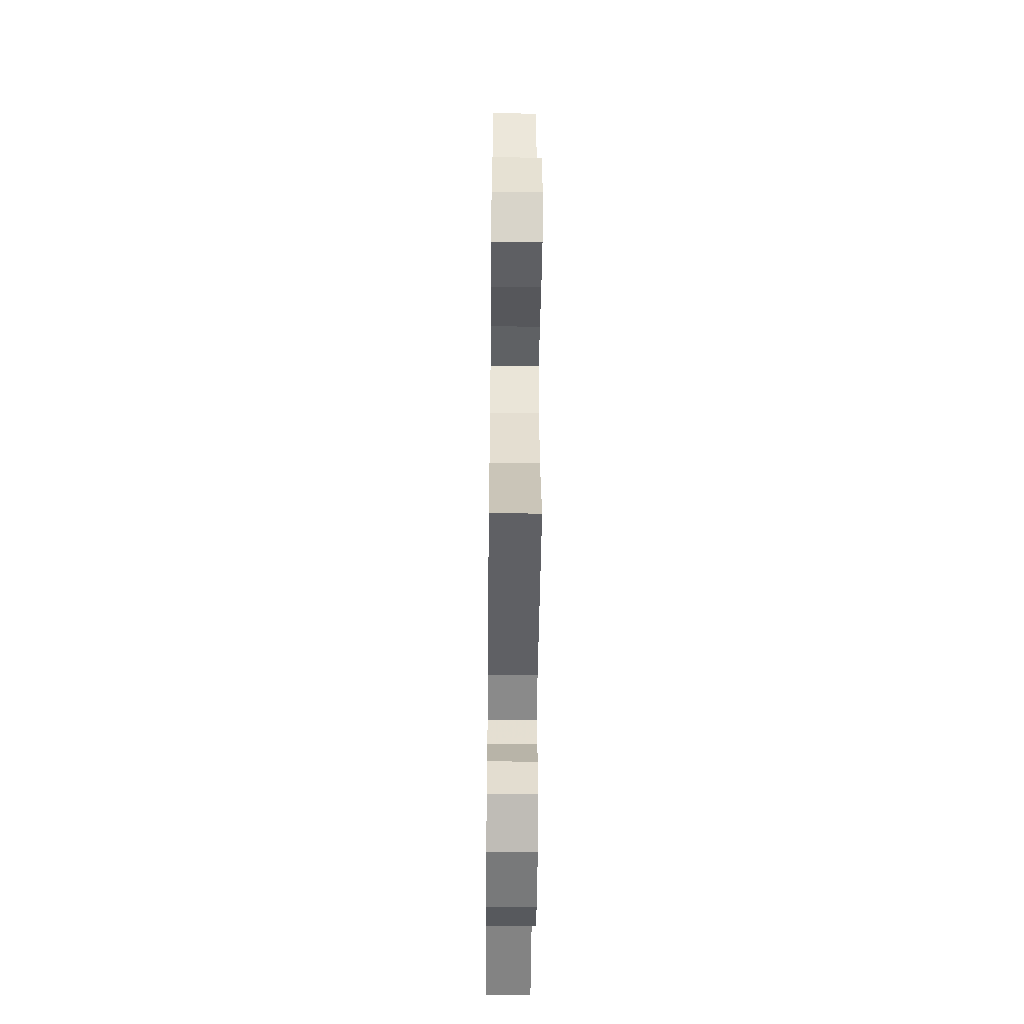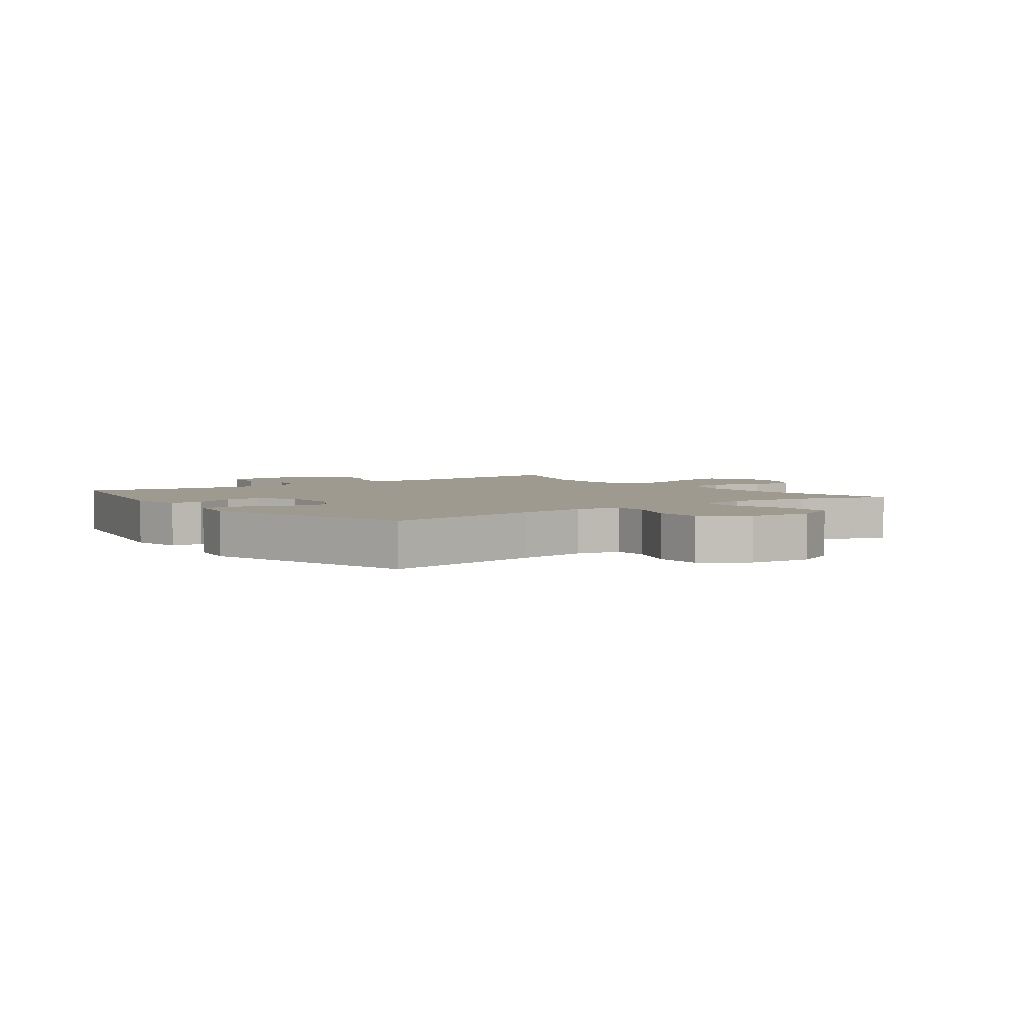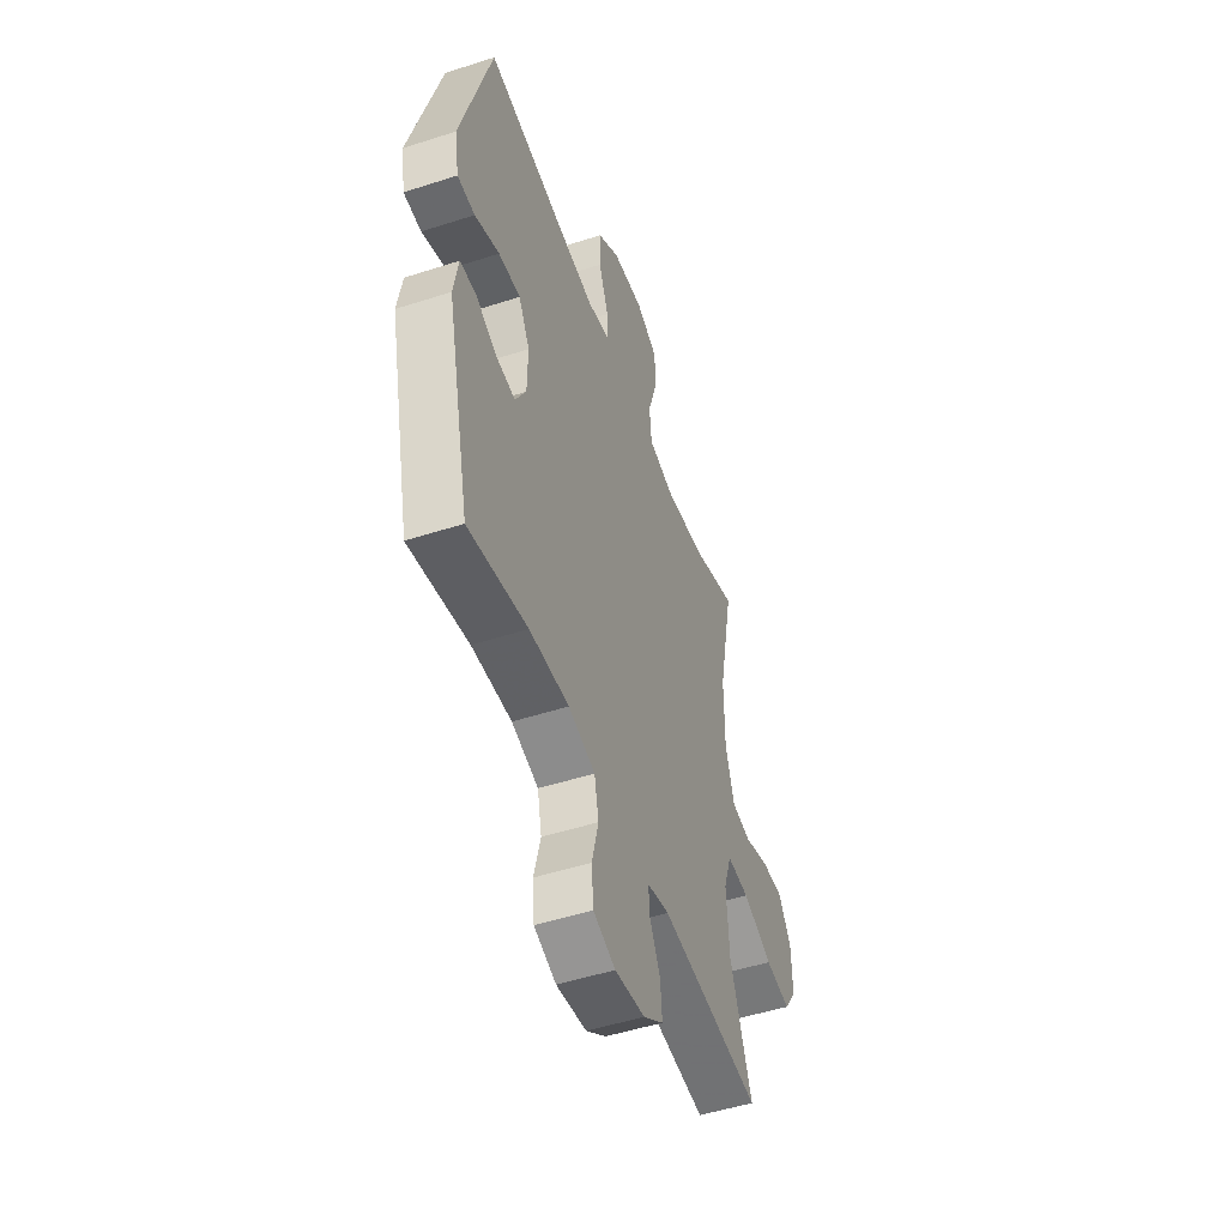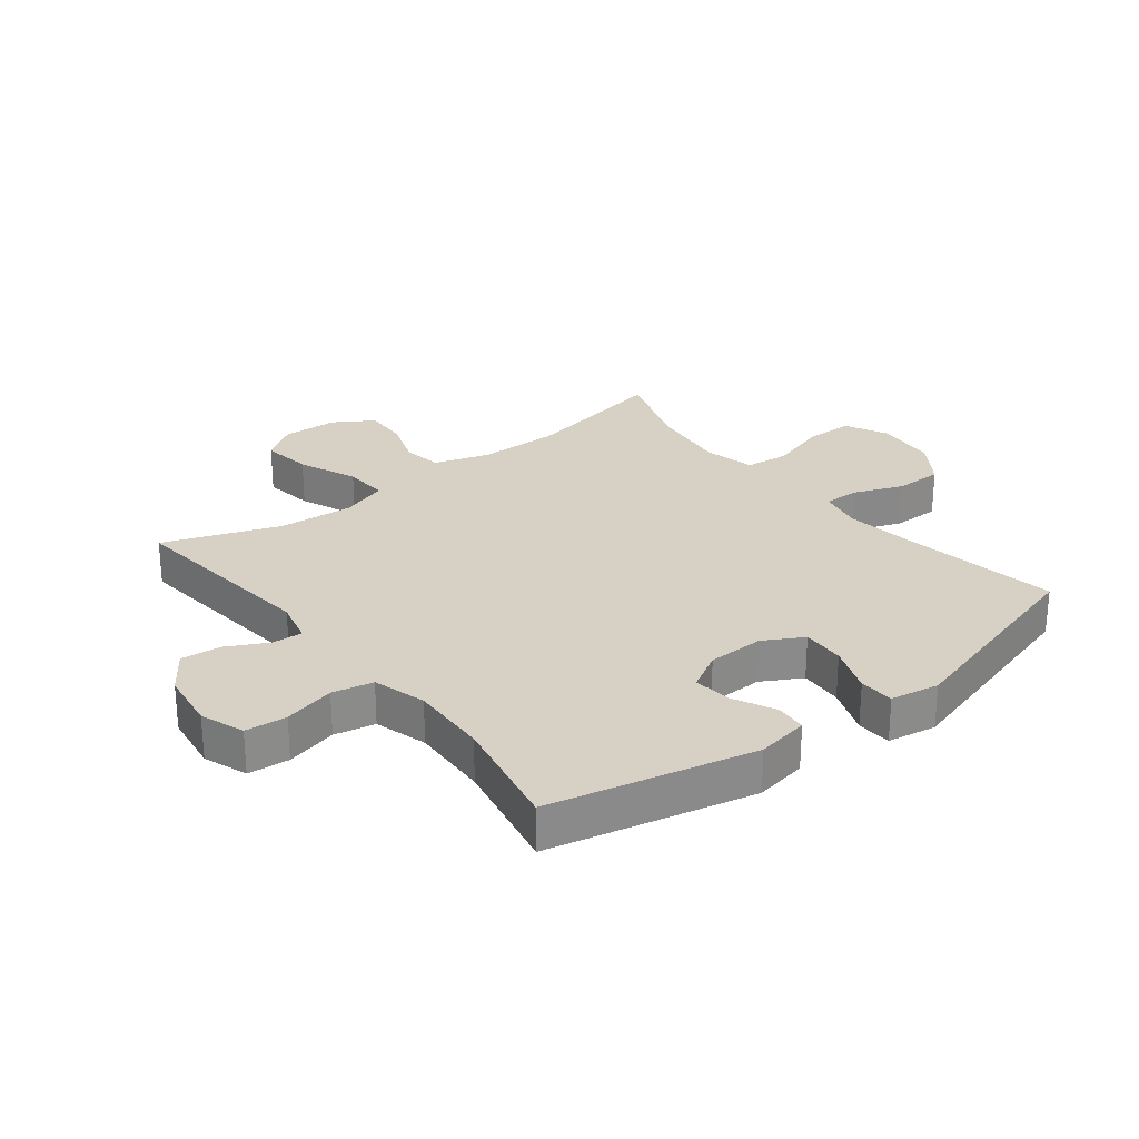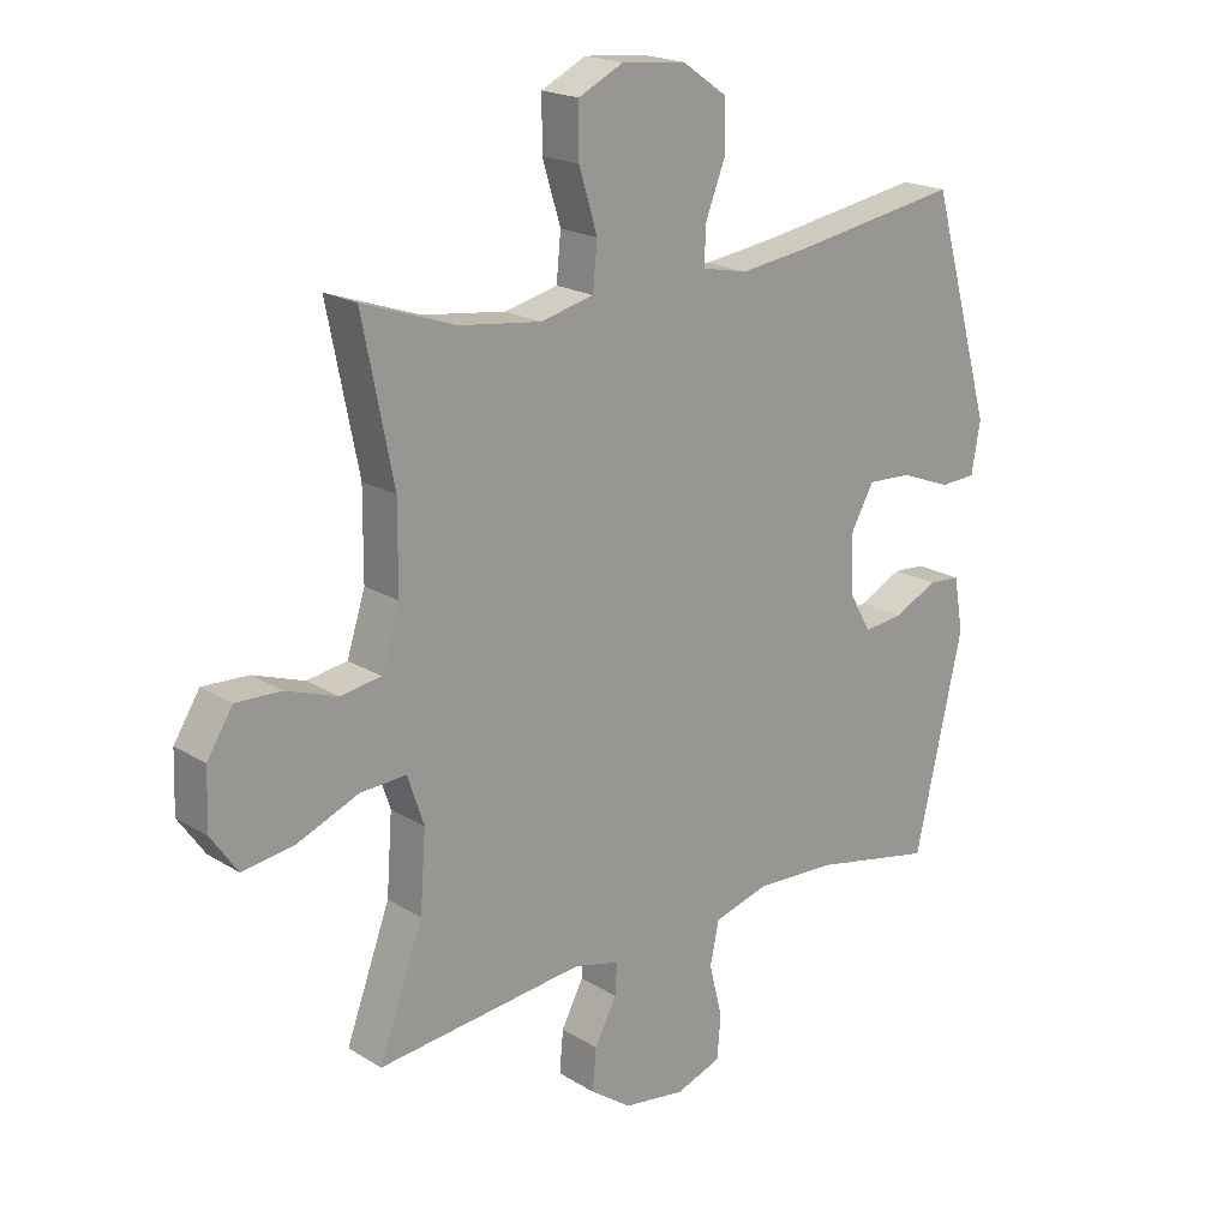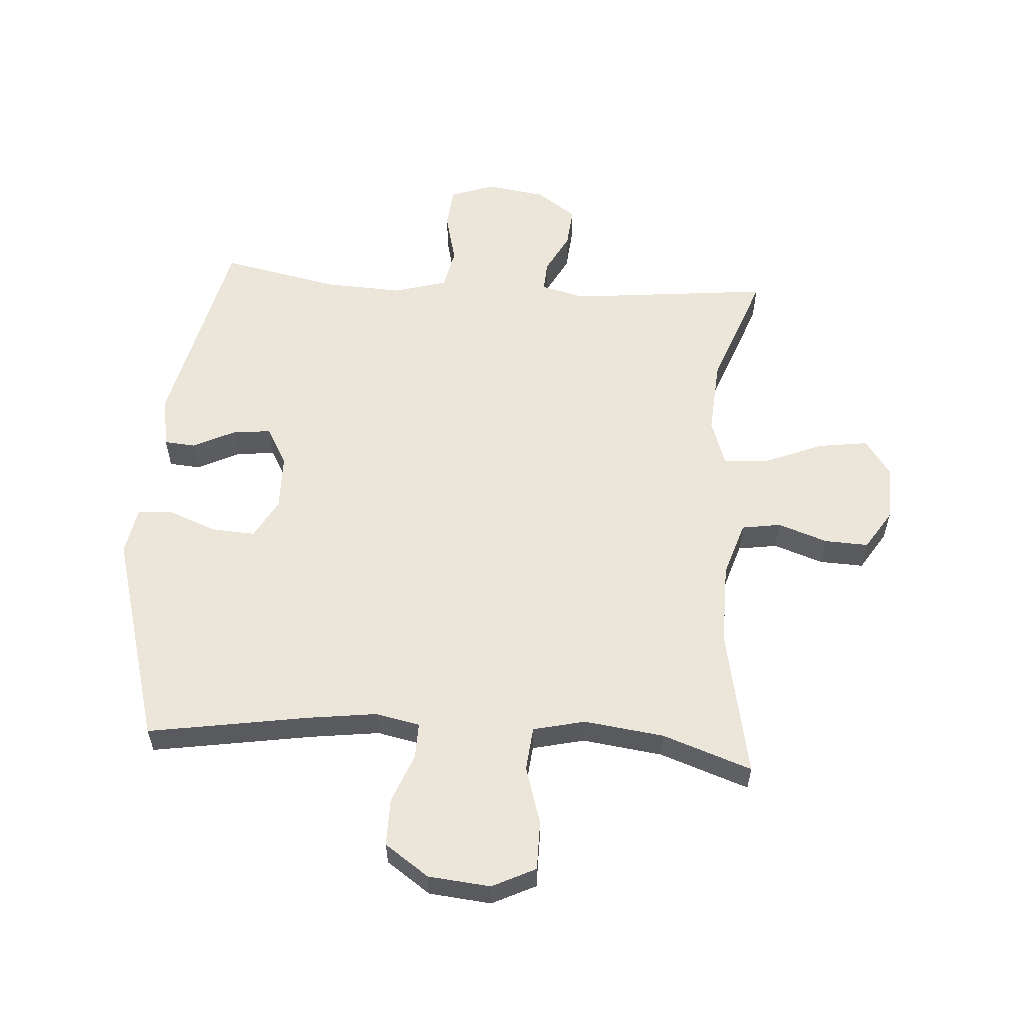
<metadata>
{"format":"obj","ext":"obj","renderer":"f3d","projection":"perspective","resolution":1024,"background":"white","views":[{"elev":-49.5,"azim":89.4,"up":"+Z"},{"elev":3.7,"azim":-36.5,"up":"+Y"},{"elev":-49.9,"azim":-70.4,"up":"+Z"},{"elev":26.9,"azim":-128.1,"up":"+Y"},{"elev":19.7,"azim":138.6,"up":"+Z"},{"elev":57.3,"azim":4.0,"up":"+Y"}]}
</metadata>
<code>
v -0.5 0.07 -0.5
v -0.576 0.07 -0.165
v -0.561 0.07 -0.079
v -0.51 0.07 -0.075
v -0.441 0.07 -0.109
v -0.378 0.07 -0.116
v -0.343 0.07 -0.054
v -0.341 0.07 0.039
v -0.377 0.07 0.104
v -0.448 0.07 0.1
v -0.528 0.07 0.069
v -0.585 0.07 0.072
v -0.599 0.07 0.152
v -0.5 0.07 0.5
v -0.238 0.07 0.457
v -0.124 0.07 0.442
v -0.052 0.07 0.457
v -0.053 0.07 0.515
v -0.085 0.07 0.597
v -0.085 0.07 0.675
v -0.013 0.07 0.725
v 0.089 0.07 0.735
v 0.16 0.07 0.7
v 0.16 0.07 0.619
v 0.131 0.07 0.524
v 0.138 0.07 0.452
v 0.223 0.07 0.432
v 0.354 0.07 0.449
v 0.5 0.07 0.5
v 0.451 0.07 0.257
v 0.452 0.07 0.122
v 0.481 0.07 0.031
v 0.545 0.07 0.021
v 0.626 0.07 0.049
v 0.698 0.07 0.052
v 0.739 0.07 -0.013
v 0.742 0.07 -0.105
v 0.7 0.07 -0.165
v 0.617 0.07 -0.153
v 0.52 0.07 -0.113
v 0.447 0.07 -0.109
v 0.421 0.07 -0.186
v 0.43 0.07 -0.31
v 0.5 0.07 -0.5
v 0.17 0.07 -0.465
v 0.098 0.07 -0.483
v 0.101 0.07 -0.533
v 0.136 0.07 -0.6
v 0.142 0.07 -0.666
v 0.077 0.07 -0.712
v -0.021 0.07 -0.726
v -0.093 0.07 -0.7
v -0.099 0.07 -0.632
v -0.078 0.07 -0.547
v -0.092 0.07 -0.48
v -0.179 0.07 -0.455
v -0.308 0.07 -0.461
v -0.5 0 -0.5
v -0.576 0 -0.165
v -0.561 0 -0.079
v -0.51 0 -0.075
v -0.441 0 -0.109
v -0.378 0 -0.116
v -0.343 0 -0.054
v -0.341 0 0.039
v -0.377 0 0.104
v -0.448 0 0.1
v -0.528 0 0.069
v -0.585 0 0.072
v -0.599 0 0.152
v -0.5 0 0.5
v -0.238 0 0.457
v -0.124 0 0.442
v -0.052 0 0.457
v -0.053 0 0.515
v -0.085 0 0.597
v -0.085 0 0.675
v -0.013 0 0.725
v 0.089 0 0.735
v 0.16 0 0.7
v 0.16 0 0.619
v 0.131 0 0.524
v 0.138 0 0.452
v 0.223 0 0.432
v 0.354 0 0.449
v 0.5 0 0.5
v 0.451 0 0.257
v 0.452 0 0.122
v 0.481 0 0.031
v 0.545 0 0.021
v 0.626 0 0.049
v 0.698 0 0.052
v 0.739 0 -0.013
v 0.742 0 -0.105
v 0.7 0 -0.165
v 0.617 0 -0.153
v 0.52 0 -0.113
v 0.447 0 -0.109
v 0.421 0 -0.186
v 0.43 0 -0.31
v 0.5 0 -0.5
v 0.17 0 -0.465
v 0.098 0 -0.483
v 0.101 0 -0.533
v 0.136 0 -0.6
v 0.142 0 -0.666
v 0.077 0 -0.712
v -0.021 0 -0.726
v -0.093 0 -0.7
v -0.099 0 -0.632
v -0.078 0 -0.547
v -0.092 0 -0.48
v -0.179 0 -0.455
v -0.308 0 -0.461
f 51 52 53 54
f 51 54 55
f 50 51 55
f 47 48 49 50
f 46 47 50 55
f 45 46 55 56
f 43 44 45
f 42 43 45 56
f 37 38 39 40
f 37 40 41
f 36 37 41
f 33 34 35 36
f 32 33 36 41
f 31 32 41 42
f 28 29 30
f 27 28 30 31
f 26 27 31 42
f 22 23 24 25
f 22 25 26
f 21 22 26
f 18 19 20 21
f 17 18 21 26
f 16 17 26 42
f 12 13 14 15
f 10 11 12 15
f 9 10 15 16
f 8 9 16 42
f 2 3 4 5
f 57 1 2 5
f 57 5 6
f 56 57 6 7
f 7 8 42 56
f 111 110 109 108
f 112 111 108
f 112 108 107
f 107 106 105 104
f 112 107 104 103
f 113 112 103 102
f 102 101 100
f 113 102 100 99
f 97 96 95 94
f 98 97 94
f 98 94 93
f 93 92 91 90
f 98 93 90 89
f 99 98 89 88
f 87 86 85
f 88 87 85 84
f 99 88 84 83
f 82 81 80 79
f 83 82 79
f 83 79 78
f 78 77 76 75
f 83 78 75 74
f 99 83 74 73
f 72 71 70 69
f 72 69 68 67
f 73 72 67 66
f 99 73 66 65
f 62 61 60 59
f 62 59 58 114
f 63 62 114
f 64 63 114 113
f 113 99 65 64
f 1 58 59 2
f 2 59 60 3
f 3 60 61 4
f 4 61 62 5
f 5 62 63 6
f 6 63 64 7
f 7 64 65 8
f 8 65 66 9
f 9 66 67 10
f 10 67 68 11
f 11 68 69 12
f 12 69 70 13
f 13 70 71 14
f 14 71 72 15
f 15 72 73 16
f 16 73 74 17
f 17 74 75 18
f 18 75 76 19
f 19 76 77 20
f 20 77 78 21
f 21 78 79 22
f 22 79 80 23
f 23 80 81 24
f 24 81 82 25
f 25 82 83 26
f 26 83 84 27
f 27 84 85 28
f 28 85 86 29
f 29 86 87 30
f 30 87 88 31
f 31 88 89 32
f 32 89 90 33
f 33 90 91 34
f 34 91 92 35
f 35 92 93 36
f 36 93 94 37
f 37 94 95 38
f 38 95 96 39
f 39 96 97 40
f 40 97 98 41
f 41 98 99 42
f 42 99 100 43
f 43 100 101 44
f 44 101 102 45
f 45 102 103 46
f 46 103 104 47
f 47 104 105 48
f 48 105 106 49
f 49 106 107 50
f 50 107 108 51
f 51 108 109 52
f 52 109 110 53
f 53 110 111 54
f 54 111 112 55
f 55 112 113 56
f 56 113 114 57
f 57 114 58 1

</code>
